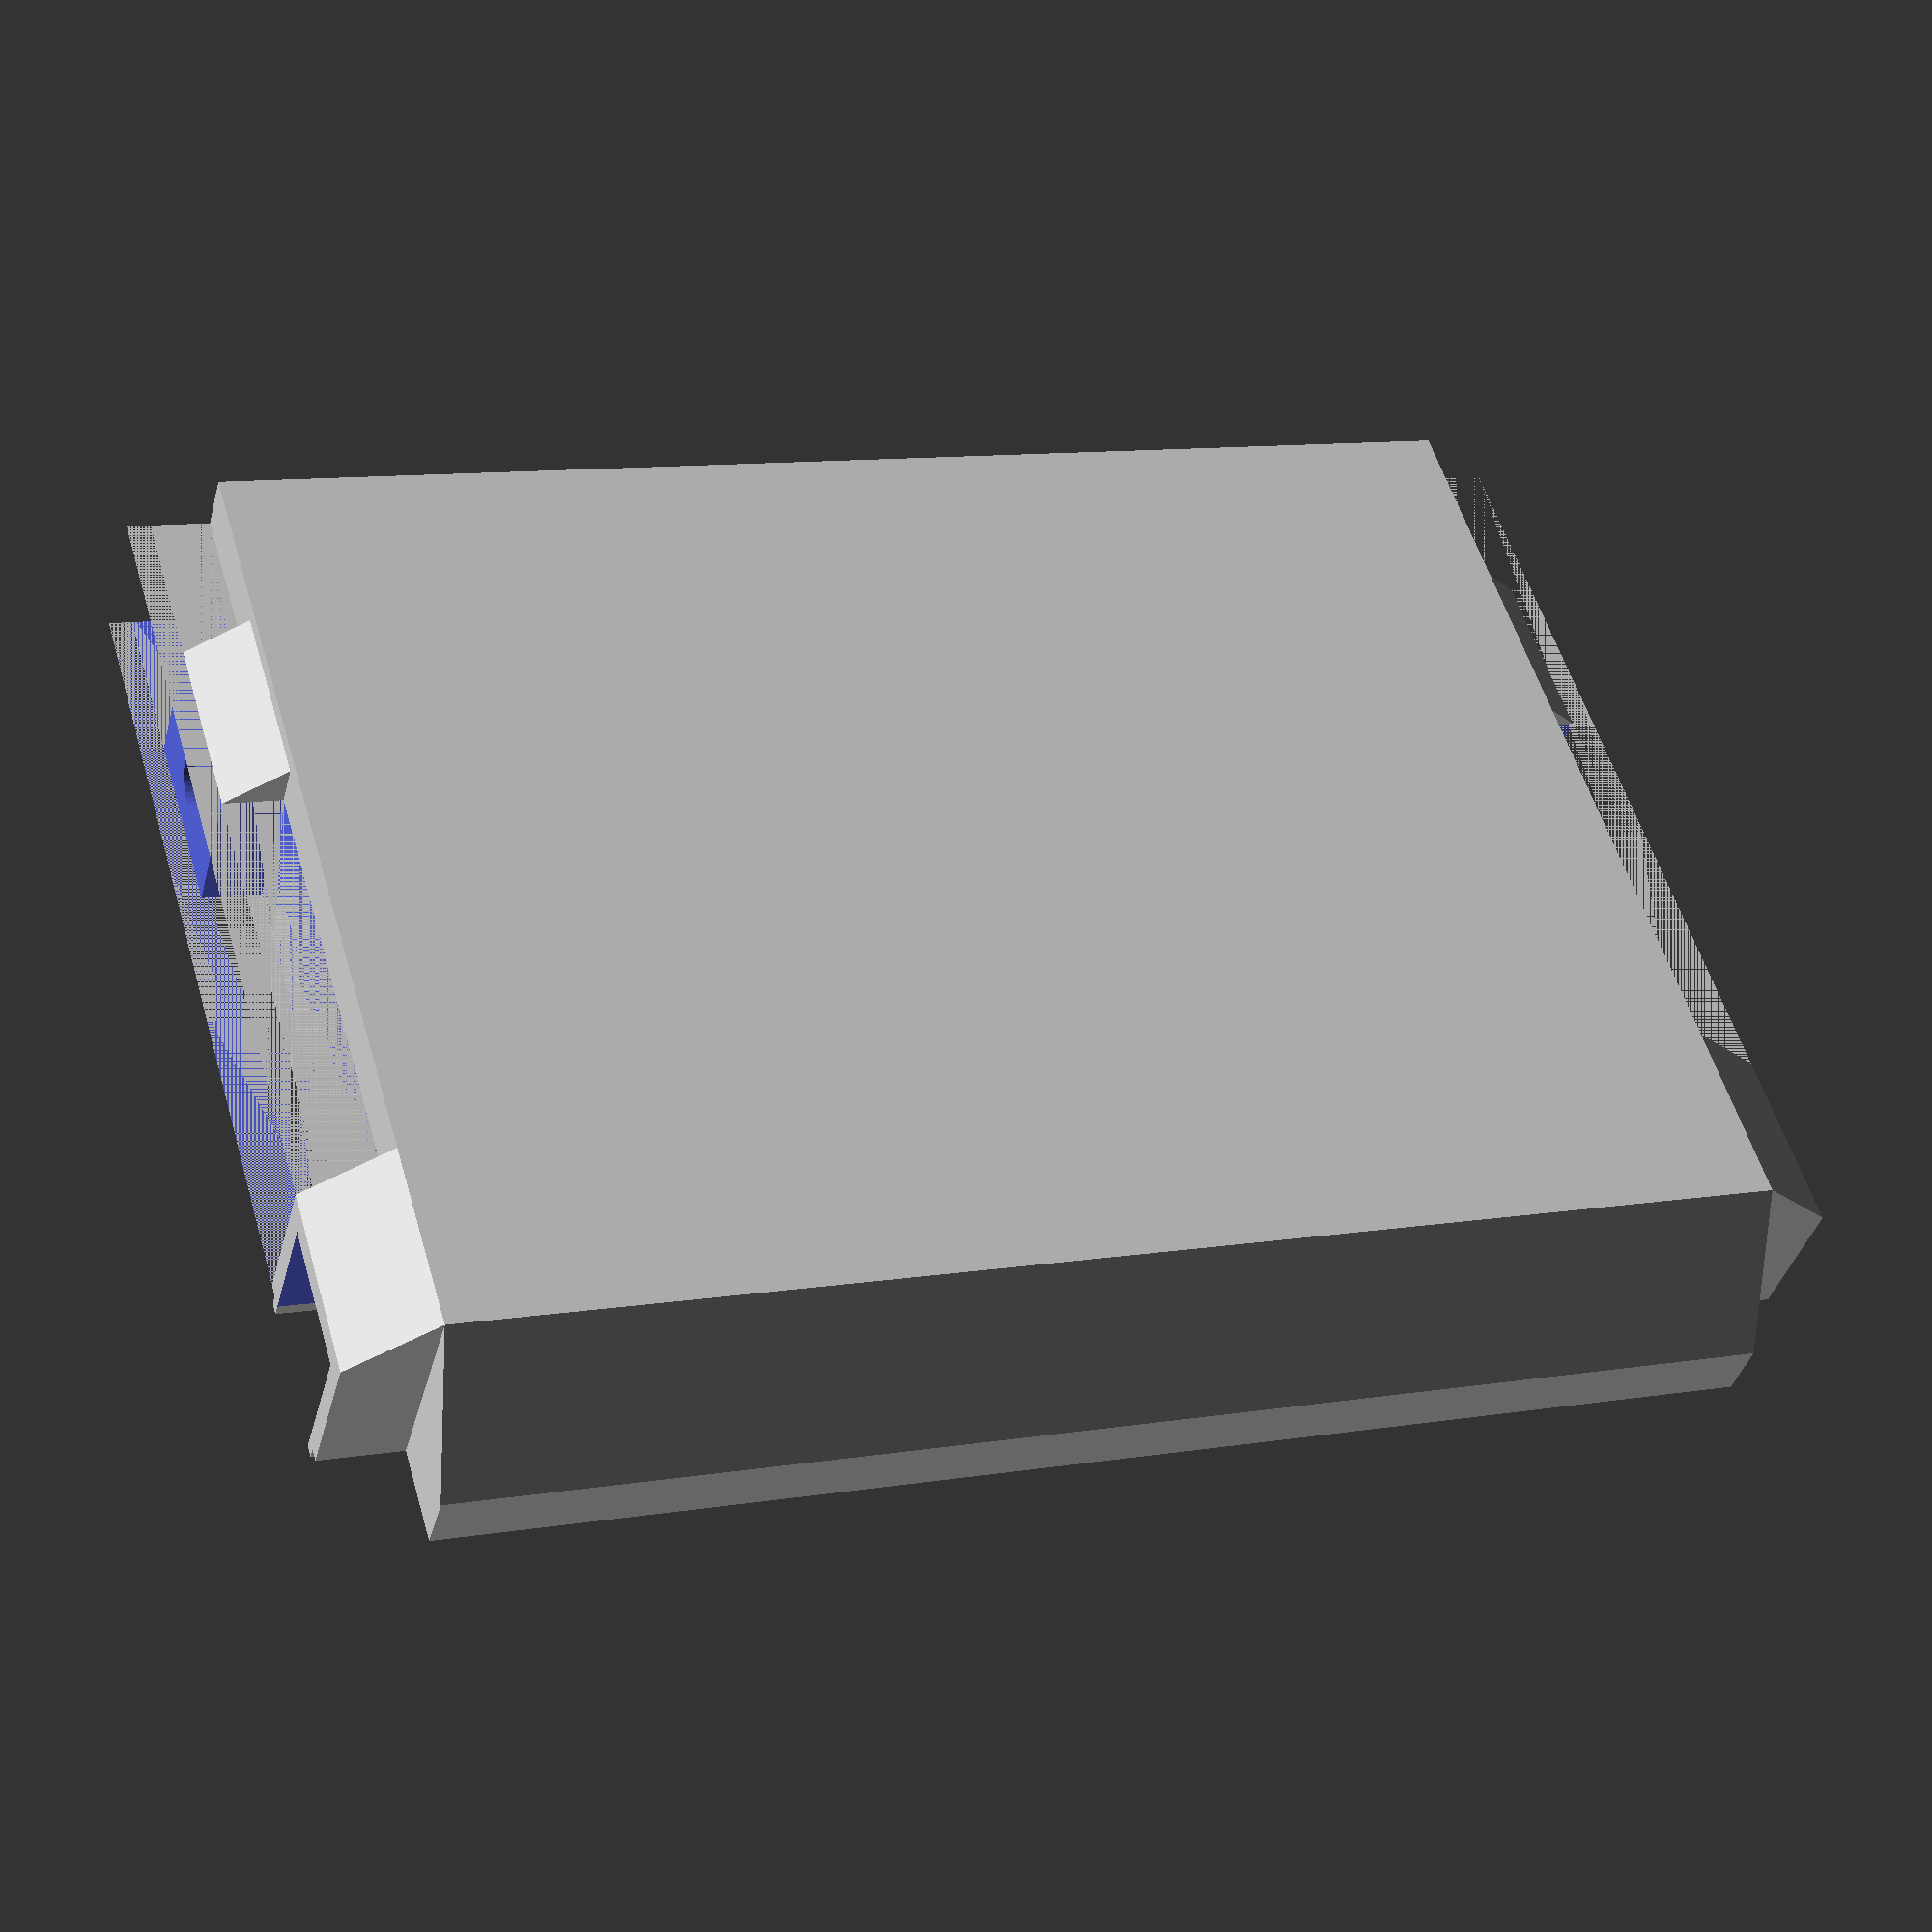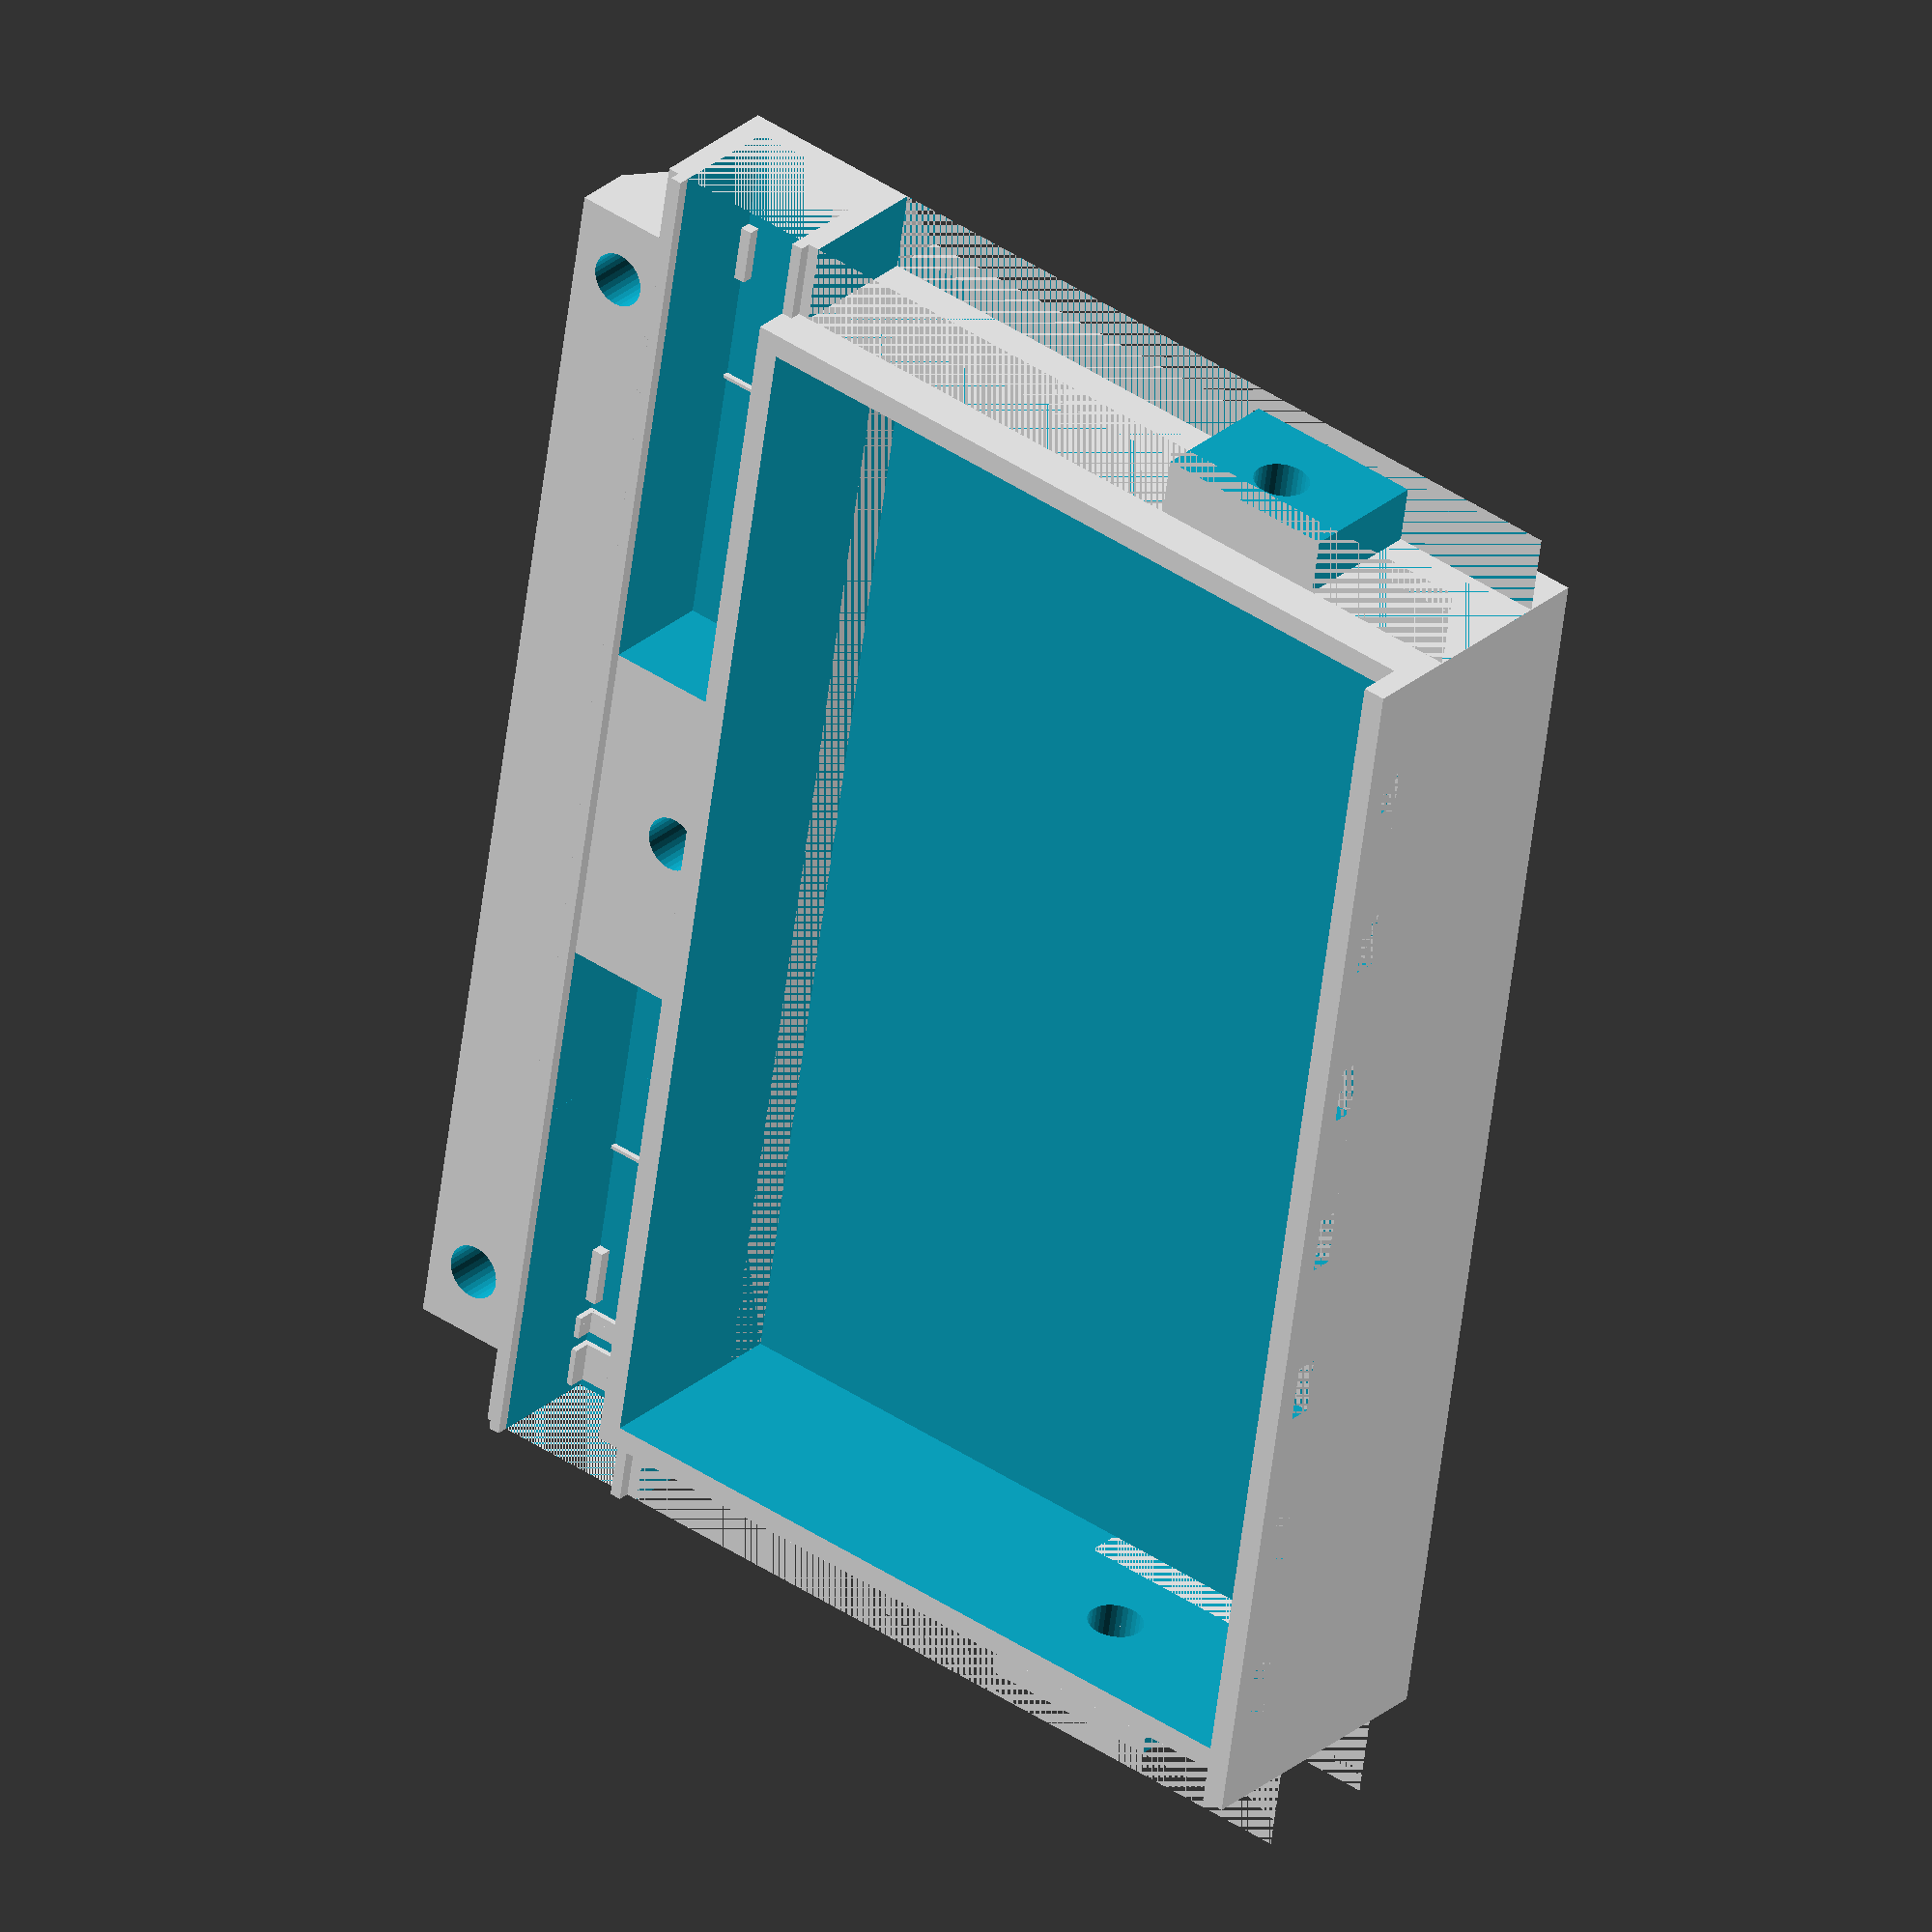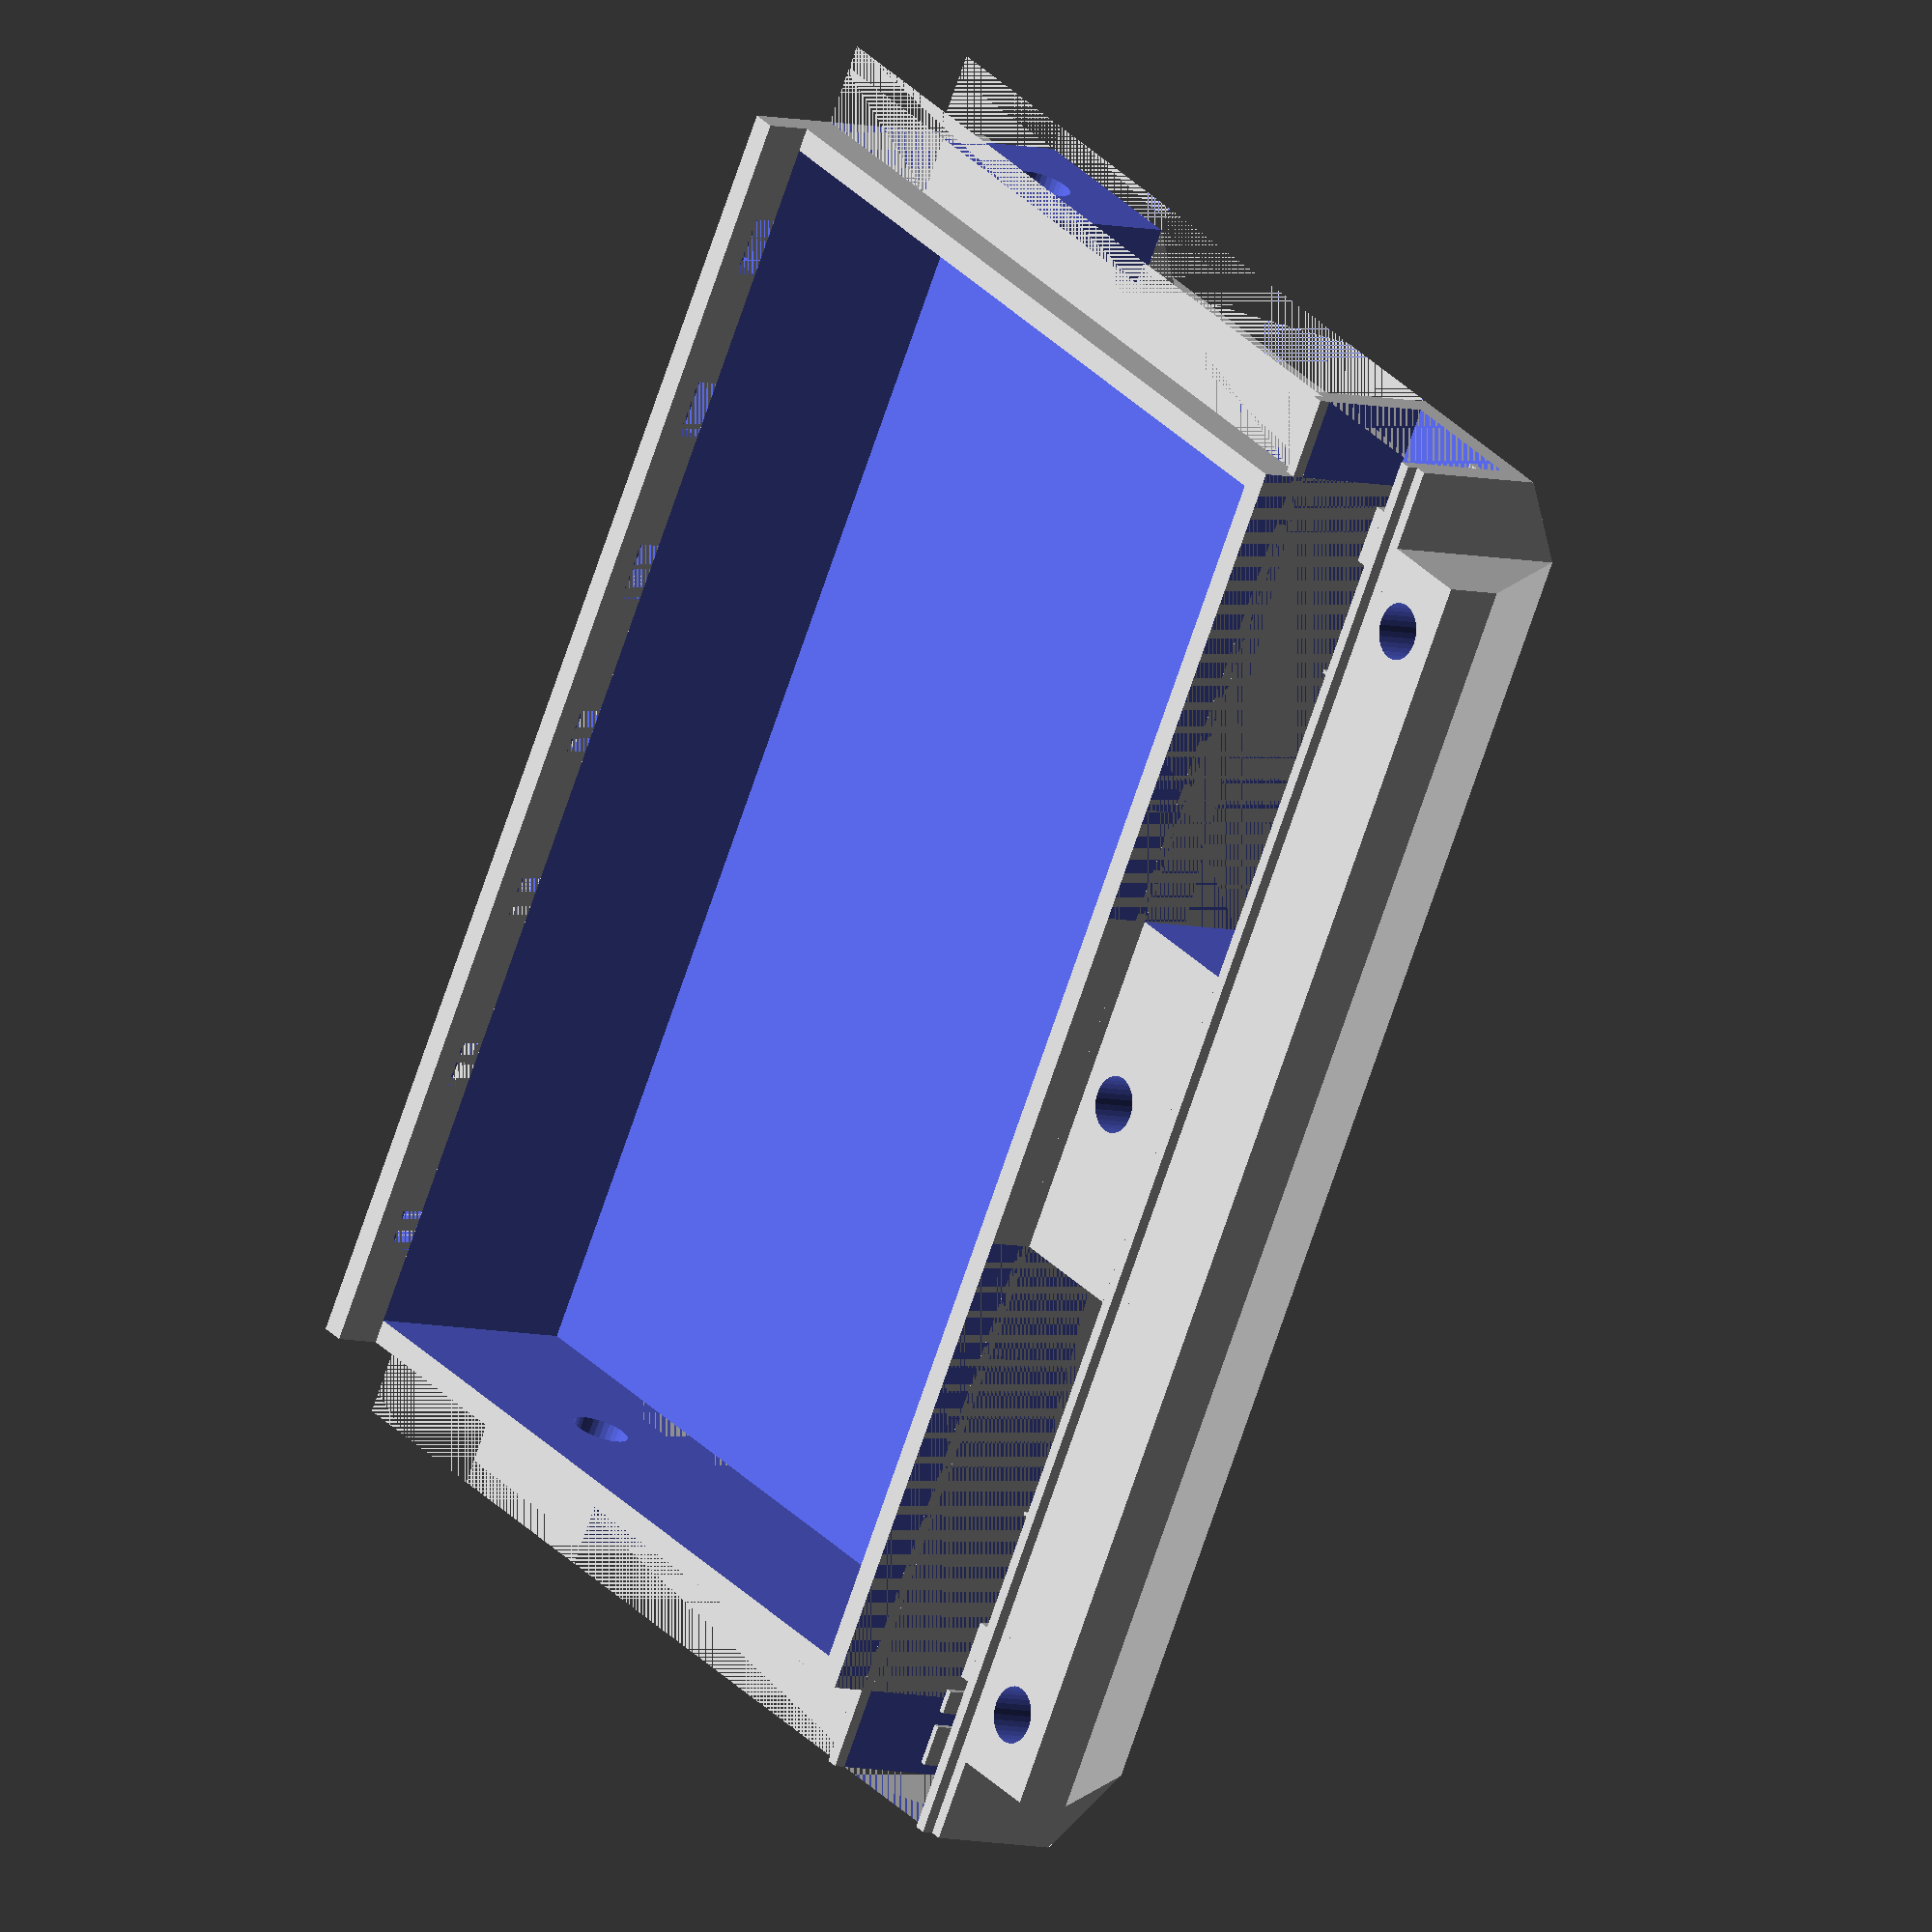
<openscad>
batt_l = 66;
batt_w = 108;
batt_h = 19;

w_stretch = 6;
w_off = batt_l/2 - 16;

pi_l = 65;
pi_w = 56;
pi_hole_space_l = 58;
pi_hole_space_w = 49;

wheel_dist_l = 48;
m3_insert_d = 4.8;

t = 2;

    //h=9.5+t*2+2;
    
    top_space = 4;
    h=12;


/*
translate([0,0,35])
rotate([0,0,90])
cube_center([105,65,17]);
*/
/*
translate([batt_l/2+20,0,30])
cube_center([8.5,143.8,69.5]);
*/

    translate([batt_l/2+5+1.5*t,0,0])
    cube_center([16,batt_w+2*t,6]);

difference() {
    cube_center([batt_l+2*t,batt_w+2*t,batt_h + t]);
    translate([0,0,t])
    cube_center([batt_l,batt_w,batt_h * 2]);
    
        translate([-wheel_dist_l/2+w_off-w_stretch,0,(h+t)/2+batt_h+t-h-top_space])
        rotate([90,0,0])
        cylinder(d=m3_insert_d, h=500, center=true, $fn=32);
}

wheelbars();

module cube_center(dims) {
    translate([-dims[0]/2, -dims[1]/2, 0])
    cube(dims);
}



module wheelbars() {
    
    //h=15.5;
    
    translate([0,0,batt_h+t - h - top_space])
    difference() {
        union() {
            
            translate([0,batt_w/2+t+3.5,0])
            translate([6+t/2,0,0])
            cube_center([batt_l + 2*t + 12 + t, 7, h]);
            translate([0,-(batt_w/2+t+3.5),0])
            translate([6+t/2,0,0])
            cube_center([batt_l + 2*t + 12 + t, 7, h]);
            
            translate([batt_l/2 + 6 + t*1.5 ,0,0])
            cube_center([16+t-4,batt_w + 2*t, h]);
        
            translate([-wheel_dist_l/2+w_off-w_stretch,batt_w/2+t-2,-5])
            triangle2();
            translate([wheel_dist_l/2+w_off,batt_w/2+t,-5])
            triangle2();
            
        translate([-wheel_dist_l/2+w_off-w_stretch,-(batt_w/2+t)+2,-5])
            scale([1,-1,1])
        triangle2();
        translate([wheel_dist_l/2+w_off,-(batt_w/2+t),-5])
            scale([1,-1,1])
            triangle2();    
                    
        }
    
        translate([w_off-w_stretch/2,batt_w/2 + 7, 0])
        cube_center([32+w_stretch, 10, h]);
        
        translate([w_off-w_stretch/2,-(batt_w/2 + 7), 0])
        cube_center([32+w_stretch, 10, h]);
        
        translate([w_off-14.5-32.5-w_stretch,batt_w/2 + 7, 0])
        cube_center([30, 10, h]);
        
        translate([w_off-14.5-32.5-w_stretch,-(batt_w/2 + 7), 0])
        cube_center([30, 10, h]);
        
        
        translate([-32.5,-(batt_w/2 + 7+ 5), 0])
        cube_center([80, 10, h]);
        
        translate([-32.5,(batt_w/2 + 7+ 5), 0])
        cube_center([80, 10, h]);
        
        translate([-wheel_dist_l/2+w_off-w_stretch,0,(h+t)/2])
        rotate([90,0,0])
        cylinder(d=m3_insert_d, h=200, center=true, $fn=32);
        
        
    translate([wheel_dist_l/2+w_off-2,0,h-6])
        cylinder(d=m3_insert_d,h=100,$fn=32);
        
        // motor mount cutouts
        for(sign=[-1:2:1])
        translate([wheel_dist_l/2+w_off,sign*(batt_w/2 + t +7 - 38/2),t])
        rotate([0,0,sign*90+90])
        motor_mount_cutout();
        
    }
    
}

module motor_mount_cutout() {
        difference() {
            union() {
                cube_center([12,38.001,9.5+5]);
                //translate([0,-38/2+24+5/2,0])
                //cube_center([14,5,9.5+5]);
                
                translate([0,24.5-3.5,0])
                cube_center([12,16,15]);
            }
            translate([-4,-38/2+1+3.5/2,0])
            cube_center([3,3.5,0.5]);
            translate([-5.75,-38/2+1+3.5/2,0])
            cube_center([0.5,3.5,2]);
            
            translate([-4,-38/2+5.75+2/2,0])
            cube_center([3,2,0.5]);
            translate([-5.75,-38/2+5.75+2/2,0])
            cube_center([0.5,2,2]);
            
            translate([0,-38/2+24+0.3/2,0])
            cube_center([14,0.3,0.5]);
            
            translate([-12/2+1/2,-38/2+9+5/2,0])
            cube_center([1,5,1]);
            translate([12/2-1/2,-38/2+9+5/2,0])
            cube_center([1,5,1]);
        }
}

translate([+batt_l/2+2*t+12,0,0])
{
    difference() {
        scale([-1,1,1]) triangle();
        translate([3.5,batt_w/2-4,batt_h+t-top_space - 6.5])
        cylinder(d=m3_insert_d,h=100,$fn=32);
        translate([3.5,-batt_w/2+4,batt_h+t-top_space - 6.5])
        cylinder(d=m3_insert_d,h=100,$fn=32);
    }
}

module triangle() {
scale([1,1,1])
rotate([0,-90,90])
linear_extrude(height = batt_w+2*t, center = true, convexity = 10, twist = 0)
polygon(points=[[0,0],[12,8],[batt_h+t-top_space,8],[batt_h+t-top_space,0]]);
}

module triangle2() {
scale([1,1,1])
rotate([0,-90,0])
linear_extrude(height = 16, center = true, convexity = 10, twist = 0)
polygon(points=[[0,0],[5,7],[5,0]]);
}


for(q=[0:1:1])
translate([w_off +17.5+ q*13,0,batt_h + t - top_space])
difference() {
    cube_center([1,batt_w+2*7+2*t,1]);
    //for(sign=[-1:2:1])
    //translate([0,sign*(batt_w/2-17.5),0])
    //cube_center([5,5,5]);
}


translate([-batt_l/2-t/2,0,batt_h+t]) {
    difference() {
        cube_center([2,batt_w+2*t,4]);
        for(i=[-45:15:45]) {
        translate([0,-i,0])
        cube_center([2,5,2]);
        }
            
    }
}

</openscad>
<views>
elev=219.4 azim=286.9 roll=14.7 proj=p view=solid
elev=151.9 azim=8.8 roll=141.9 proj=o view=solid
elev=186.0 azim=209.7 roll=130.4 proj=o view=solid
</views>
